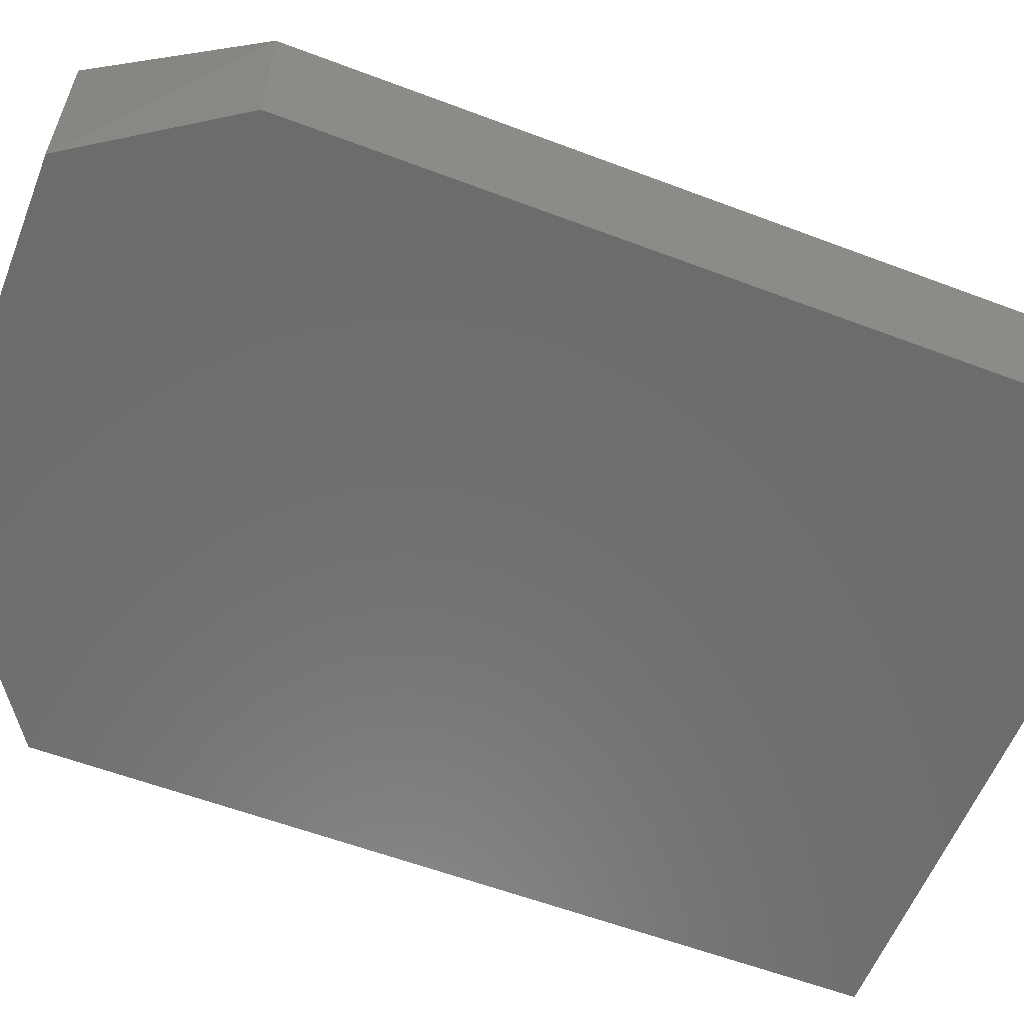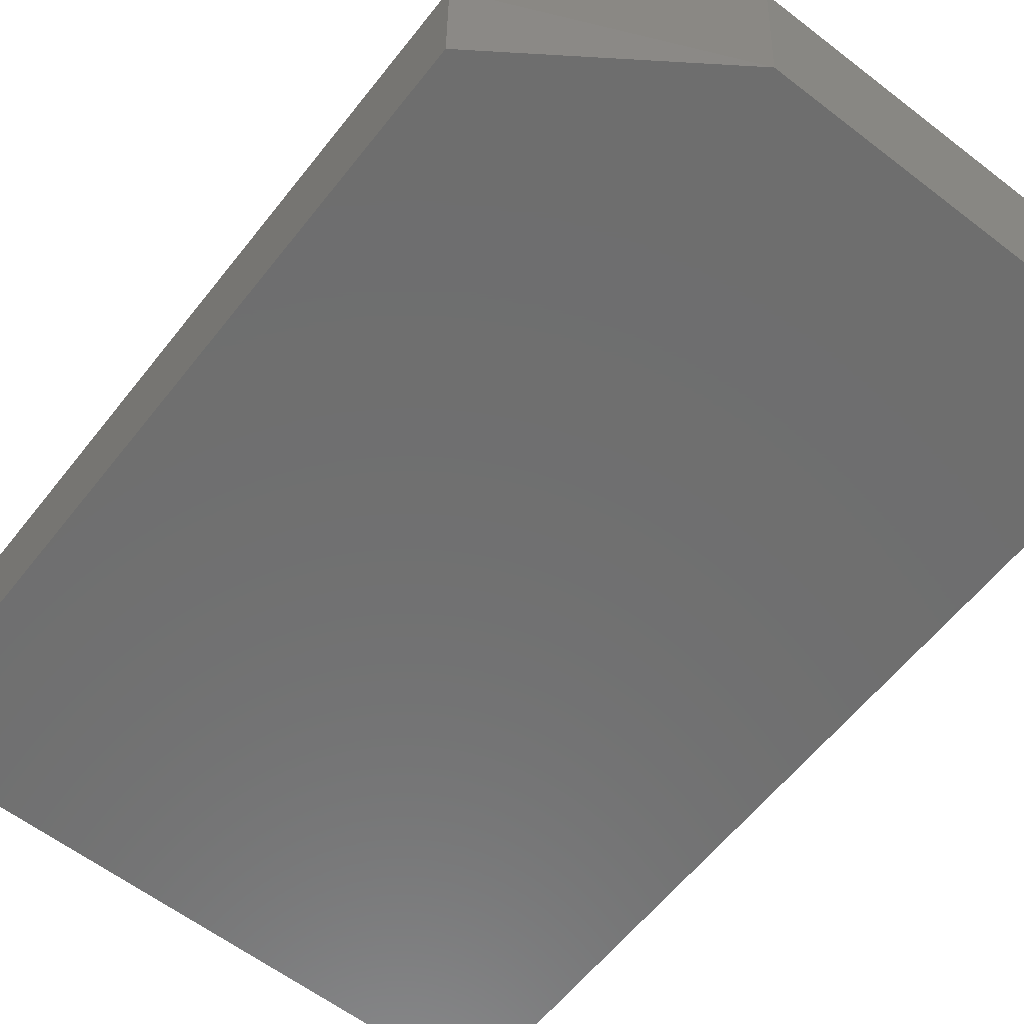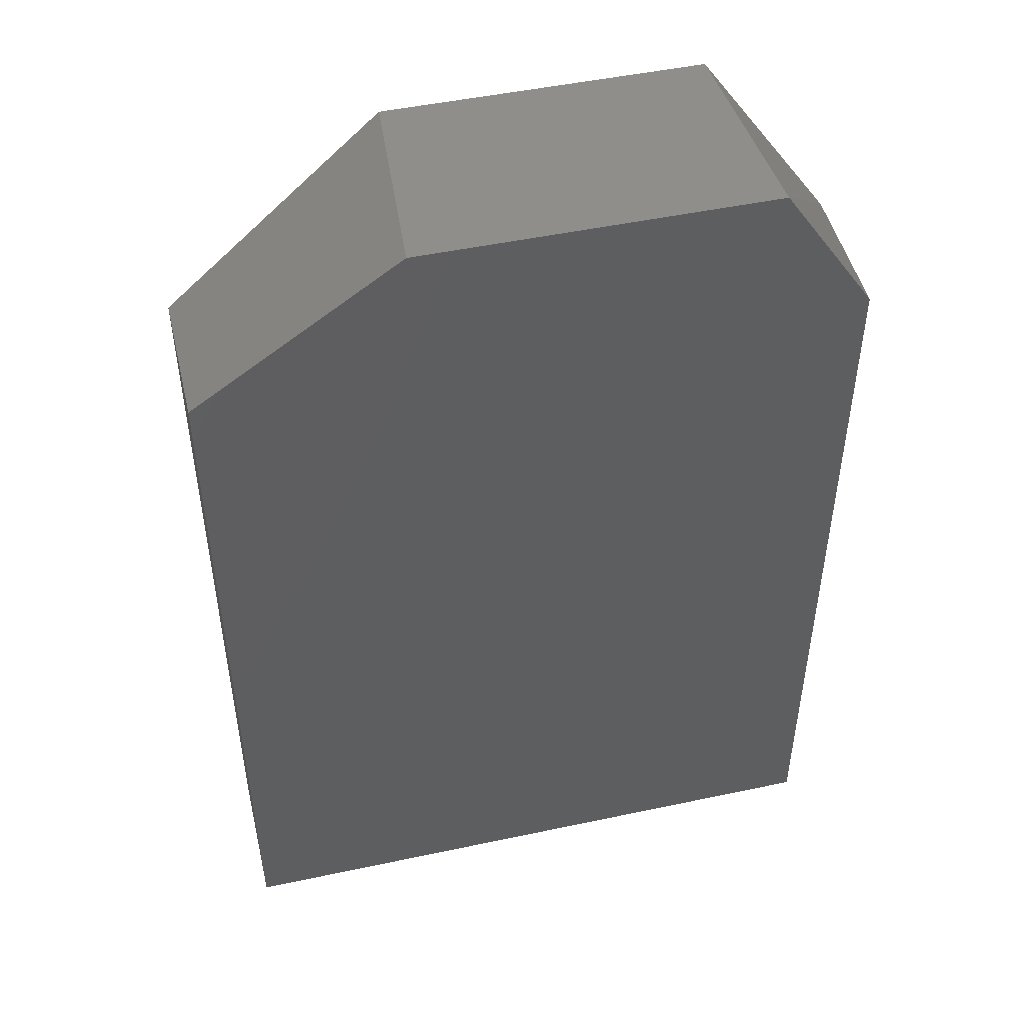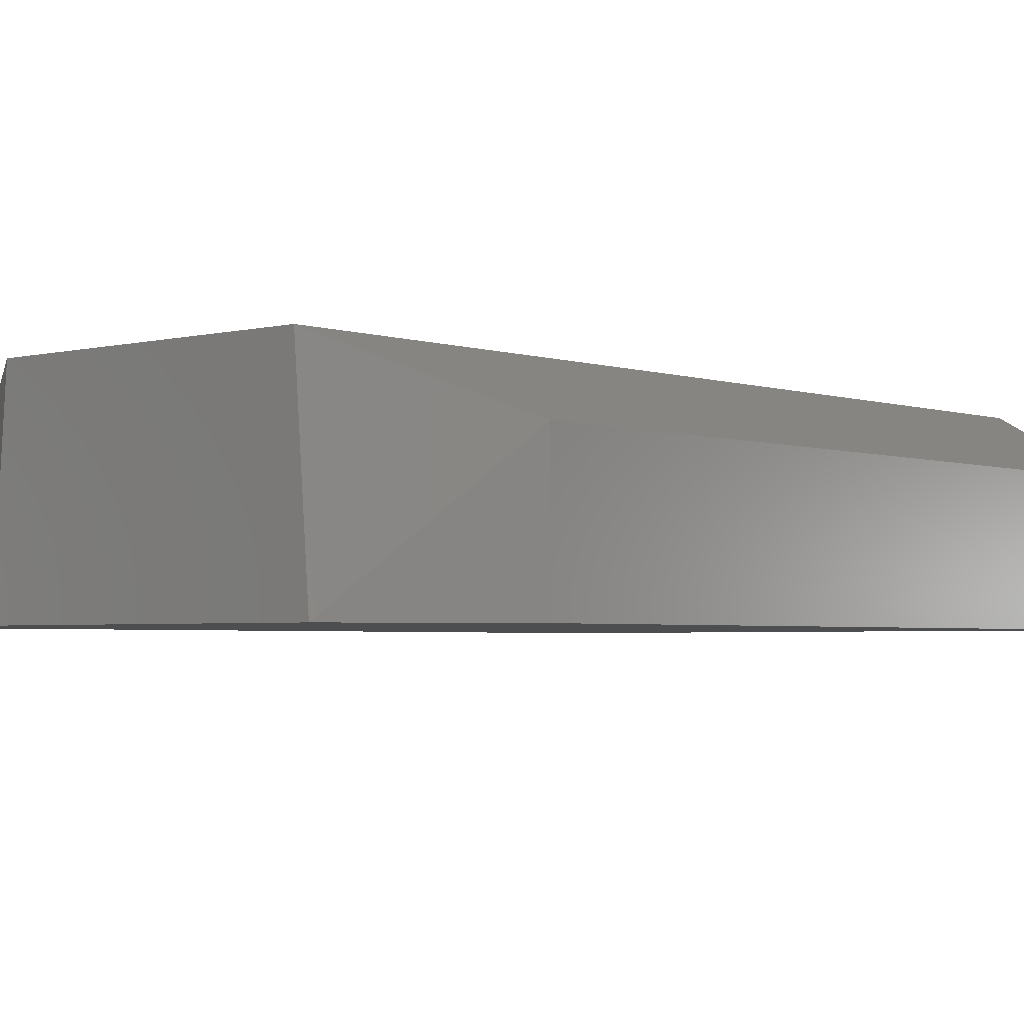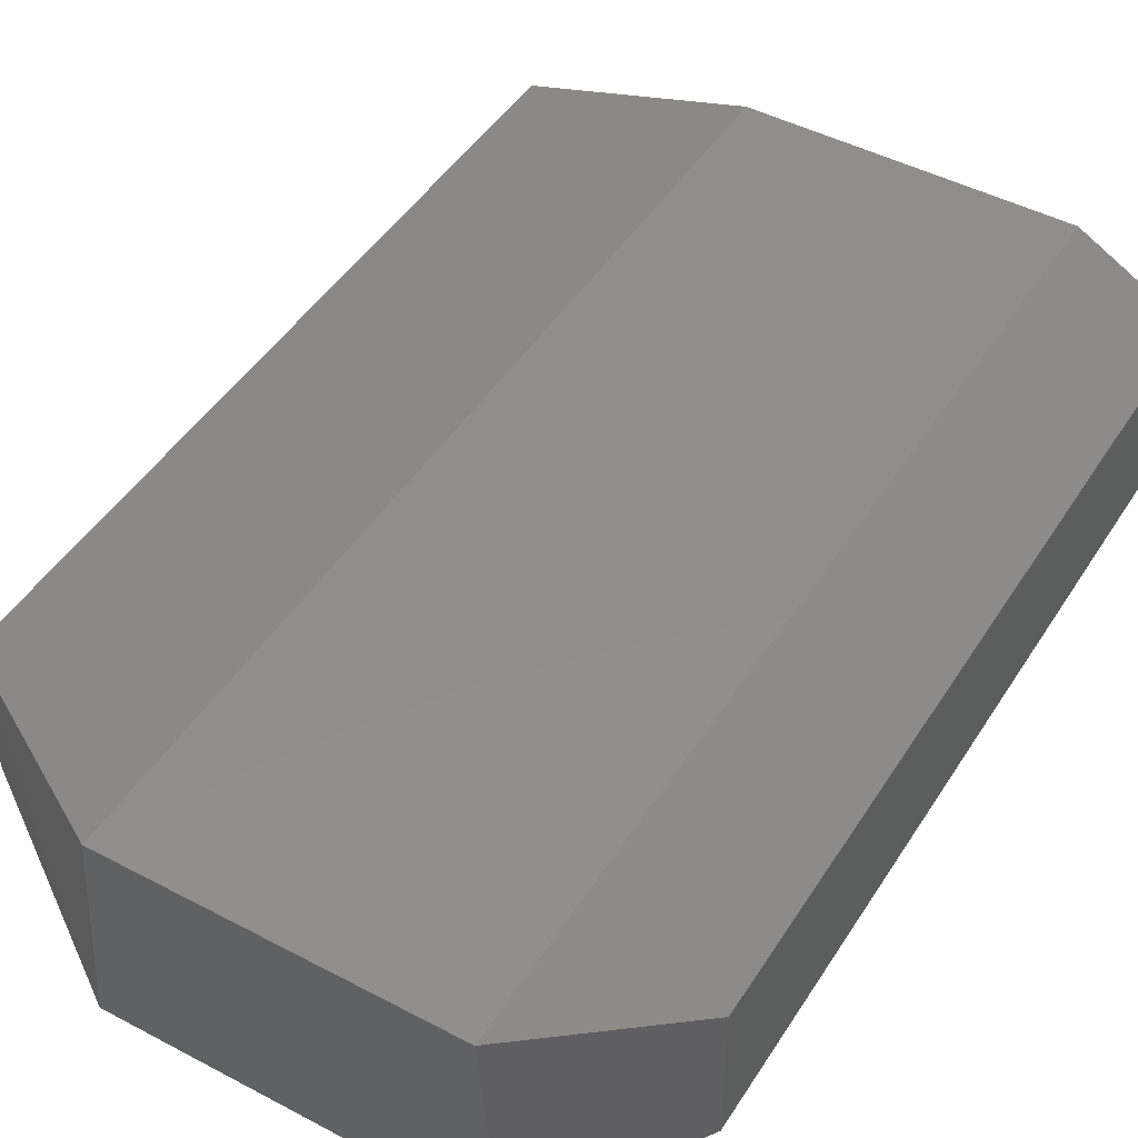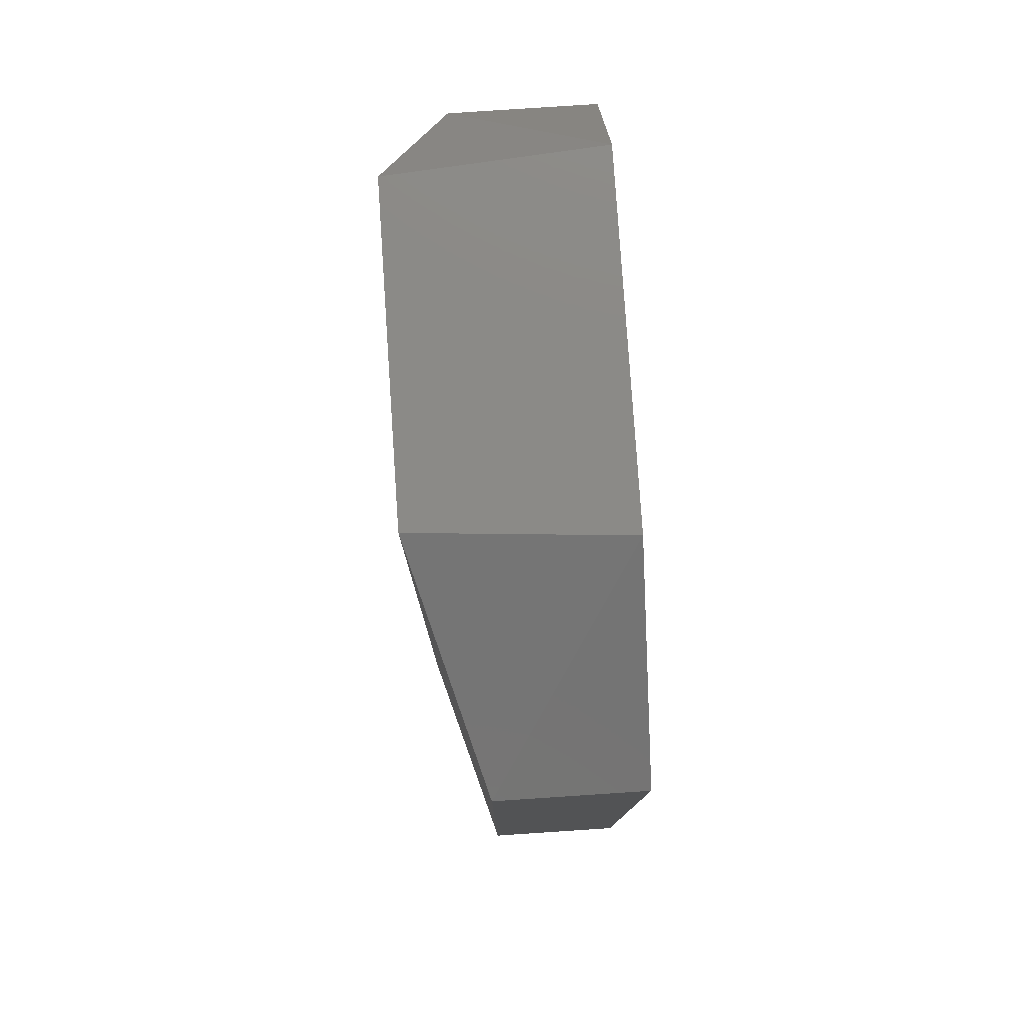
<metadata>
{"format":"stl","ext":"stl","renderer":"f3d","projection":"perspective","resolution":1024,"background":"white","views":[{"elev":-58.3,"azim":68.6,"up":"+Y"},{"elev":-60.5,"azim":-38.1,"up":"+Y"},{"elev":48.4,"azim":-13.4,"up":"+Z"},{"elev":-3.1,"azim":41.0,"up":"+Y"},{"elev":46.8,"azim":30.9,"up":"+Y"},{"elev":79.1,"azim":-93.8,"up":"+Z"}]}
</metadata>
<code>
# stl→obj: 14 verts, 24 faces
v 49.83 20.1 288.6
v 16.09 -0.8039 288.6
v 51.44 -0.8039 288.6
v 61.09 13.66 274.1
v 61.09 -0.8039 274.1
v 61.09 13.66 192.1
v -4.823 -0.8039 192.1
v 17.7 20.1 192.1
v 61.09 -0.8039 192.1
v -4.823 13.66 274.1
v 17.7 20.1 288.6
v -4.823 13.66 192.1
v -4.823 -0.8039 274.1
v 49.83 20.1 192.1
f 1 2 3
f 4 5 6
f 6 7 8
f 7 5 2
f 4 6 1
f 6 5 9
f 7 6 9
f 5 7 9
f 8 10 11
f 10 2 11
f 1 8 11
f 2 1 11
f 7 10 12
f 10 8 12
f 8 7 12
f 10 7 13
f 2 10 13
f 7 2 13
f 6 8 14
f 1 6 14
f 8 1 14
f 5 4 3
f 2 5 3
f 4 1 3

</code>
